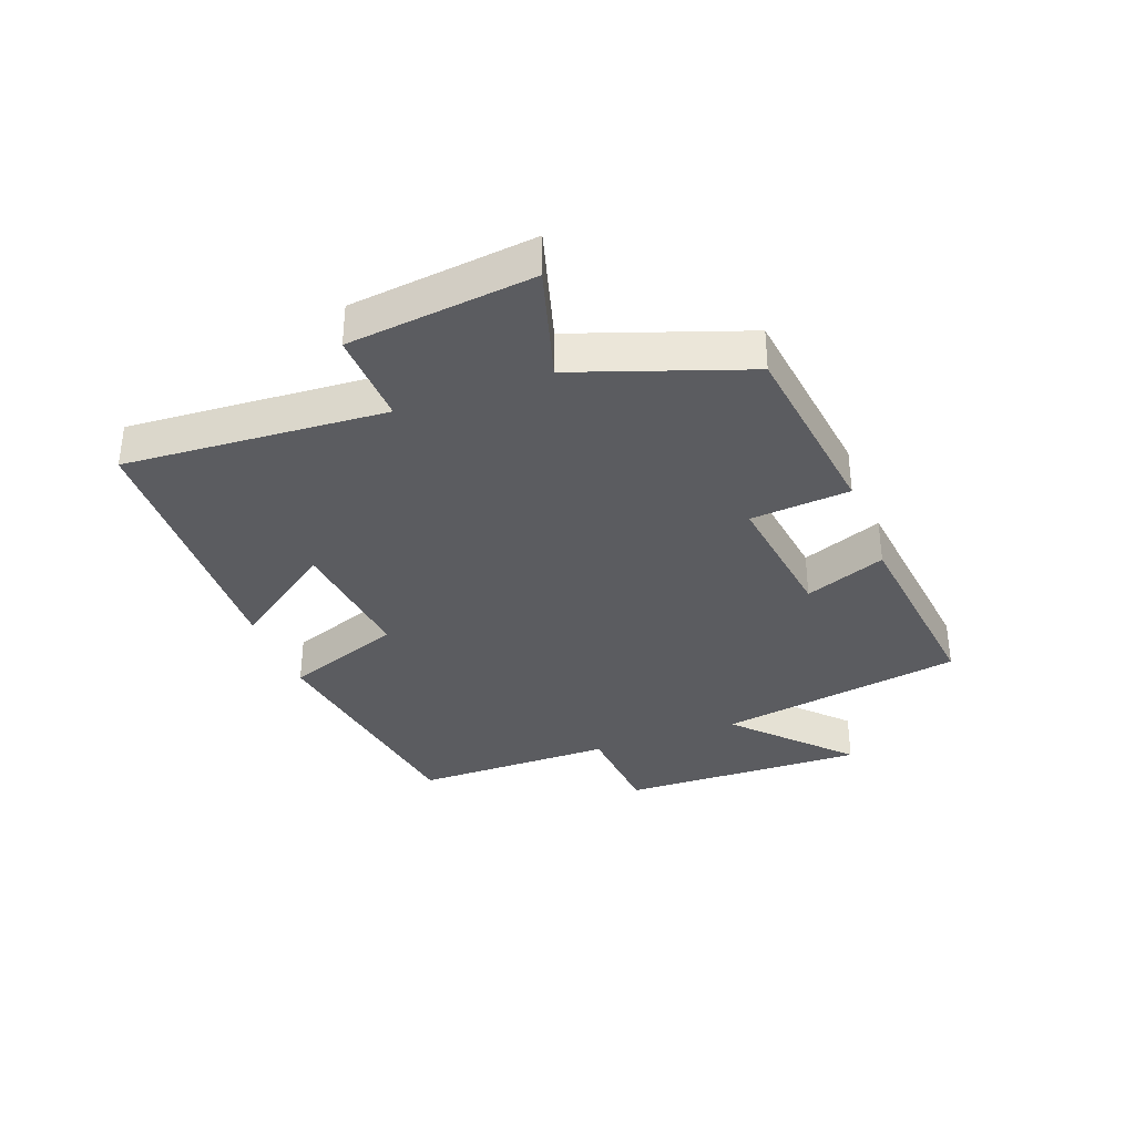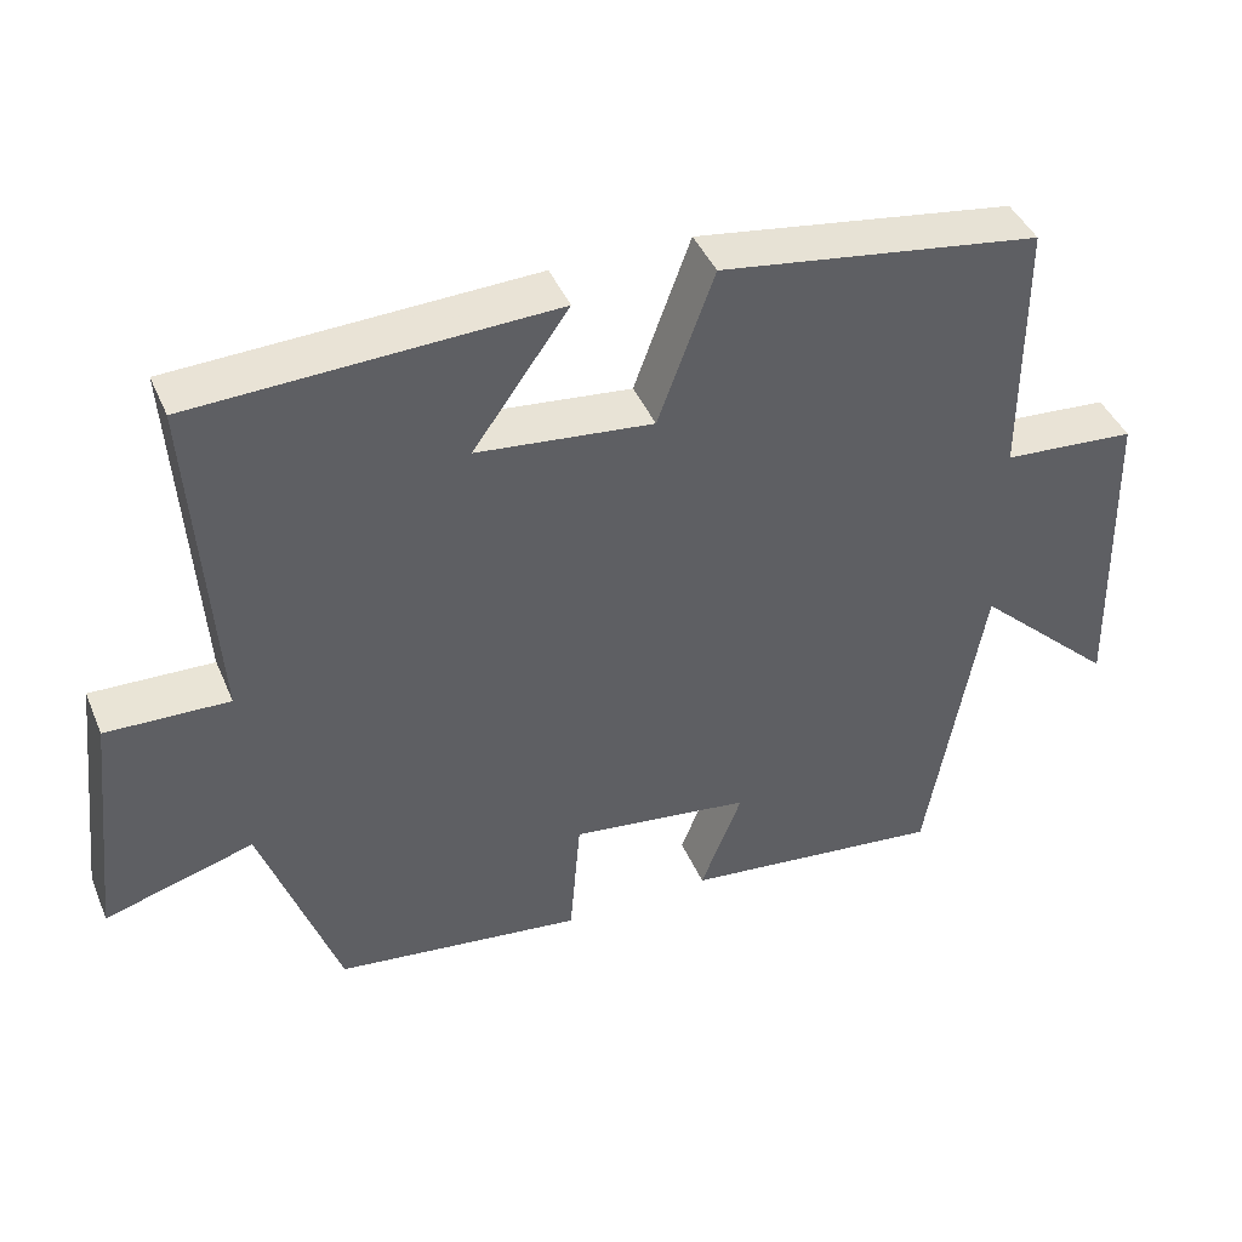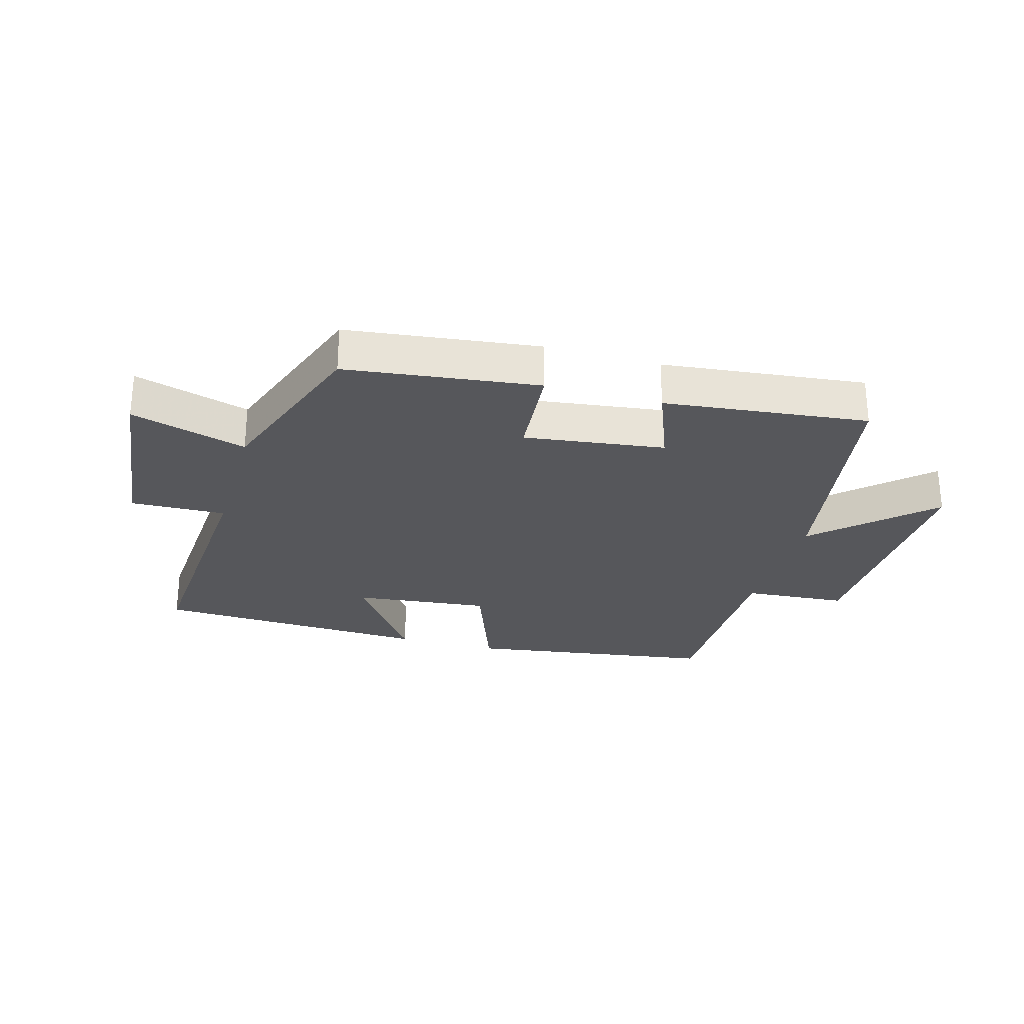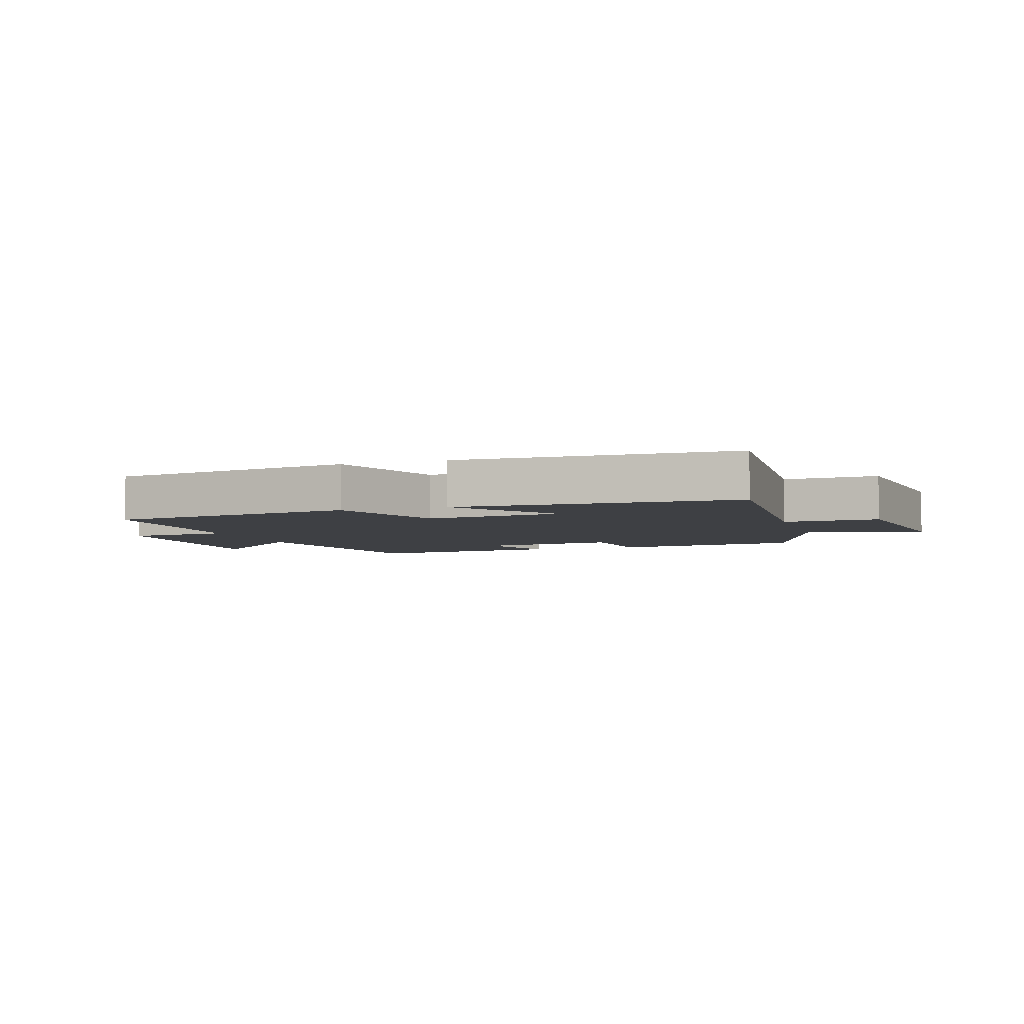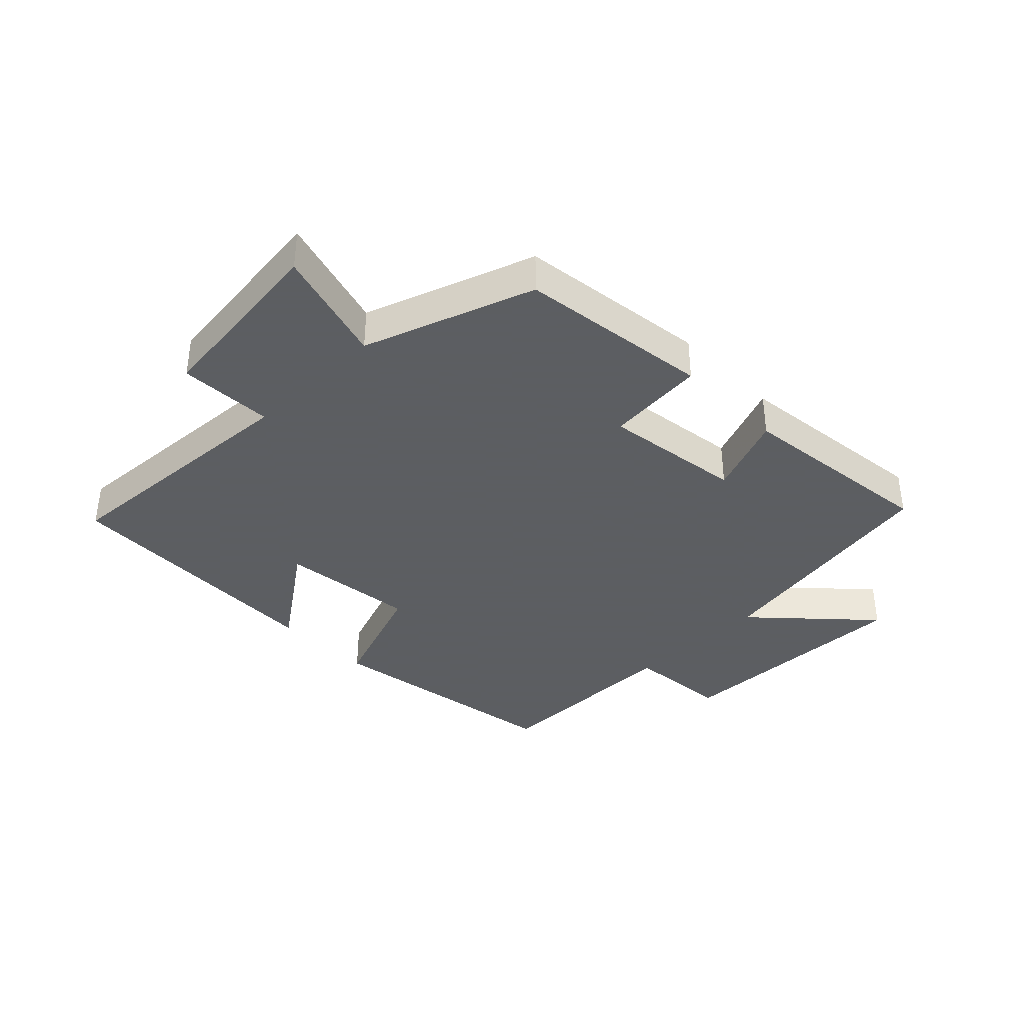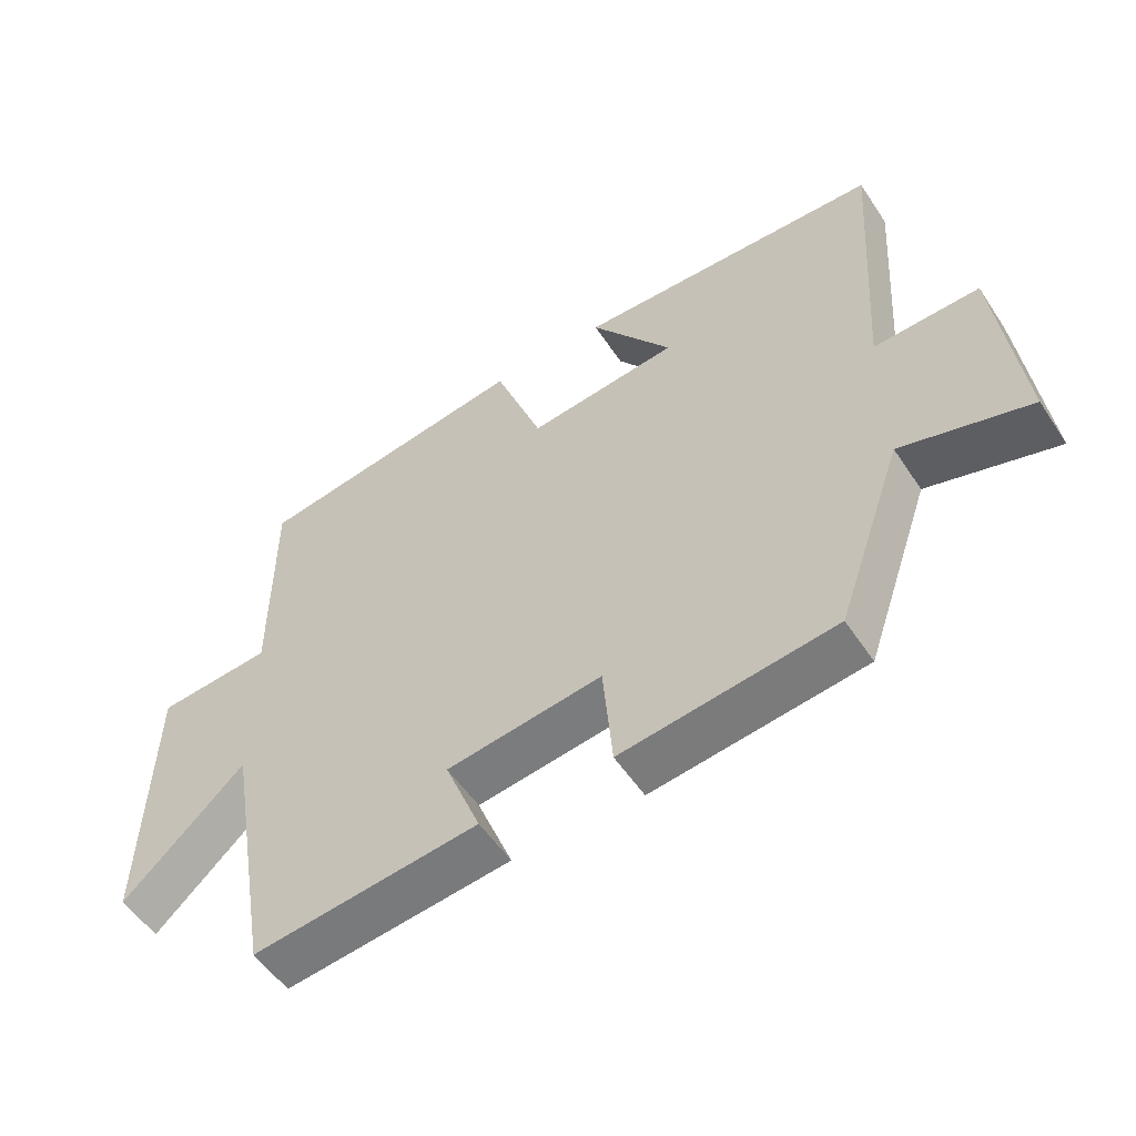
<metadata>
{"format":"obj","ext":"obj","renderer":"f3d","projection":"perspective","resolution":1024,"background":"white","views":[{"elev":-34.6,"azim":110.6,"up":"+Y"},{"elev":42.6,"azim":158.0,"up":"+Z"},{"elev":-27.3,"azim":164.1,"up":"+Y"},{"elev":-4.7,"azim":18.5,"up":"+Y"},{"elev":-37.4,"azim":134.6,"up":"+Y"},{"elev":-54.1,"azim":33.0,"up":"+Z"}]}
</metadata>
<code>
v -0.43 0.07 -0.537
v -0.5 0.07 -0.136
v -0.678 0.07 -0.303
v -0.668 0.07 0.099
v -0.5 0.07 0.112
v -0.5 0.07 0.439
v -0.095 0.07 0.5
v -0.024 0.07 0.307
v 0.198 0.07 0.331
v 0.077 0.07 0.5
v 0.528 0.07 0.482
v 0.5 0.07 0.057
v 0.654 0.07 0.062
v 0.688 0.07 -0.24
v 0.5 0.07 -0.185
v 0.403 0.07 -0.461
v 0.091 0.07 -0.5
v 0.077 0.07 -0.338
v -0.151 0.07 -0.368
v -0.099 0.07 -0.5
v -0.43 0 -0.537
v -0.5 0 -0.136
v -0.678 0 -0.303
v -0.668 0 0.099
v -0.5 0 0.112
v -0.5 0 0.439
v -0.095 0 0.5
v -0.024 0 0.307
v 0.198 0 0.331
v 0.077 0 0.5
v 0.528 0 0.482
v 0.5 0 0.057
v 0.654 0 0.062
v 0.688 0 -0.24
v 0.5 0 -0.185
v 0.403 0 -0.461
v 0.091 0 -0.5
v 0.077 0 -0.338
v -0.151 0 -0.368
v -0.099 0 -0.5
f 19 20 1 2
f 18 19 2
f 15 16 17 18
f 15 18 2
f 12 13 14 15
f 12 15 2
f 9 10 11 12
f 8 9 12 2
f 5 6 7 8
f 5 8 2
f 2 3 4 5
f 22 21 40 39
f 22 39 38
f 38 37 36 35
f 22 38 35
f 35 34 33 32
f 22 35 32
f 32 31 30 29
f 22 32 29 28
f 28 27 26 25
f 22 28 25
f 25 24 23 22
f 1 21 22 2
f 2 22 23 3
f 3 23 24 4
f 4 24 25 5
f 5 25 26 6
f 6 26 27 7
f 7 27 28 8
f 8 28 29 9
f 9 29 30 10
f 10 30 31 11
f 11 31 32 12
f 12 32 33 13
f 13 33 34 14
f 14 34 35 15
f 15 35 36 16
f 16 36 37 17
f 17 37 38 18
f 18 38 39 19
f 19 39 40 20
f 20 40 21 1

</code>
